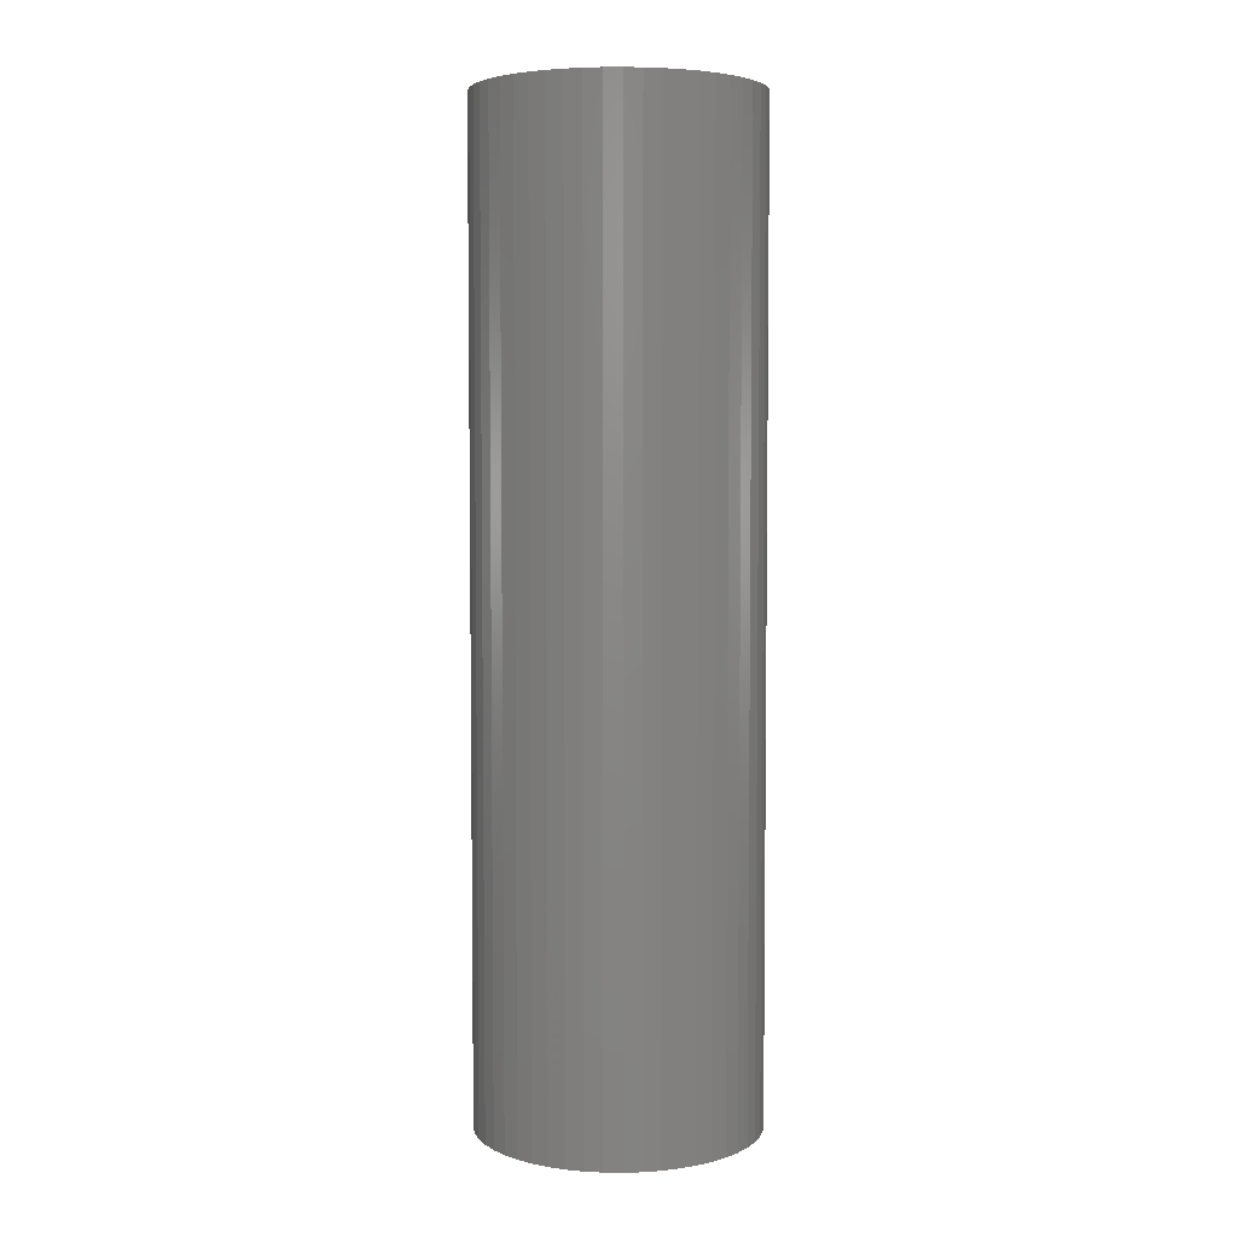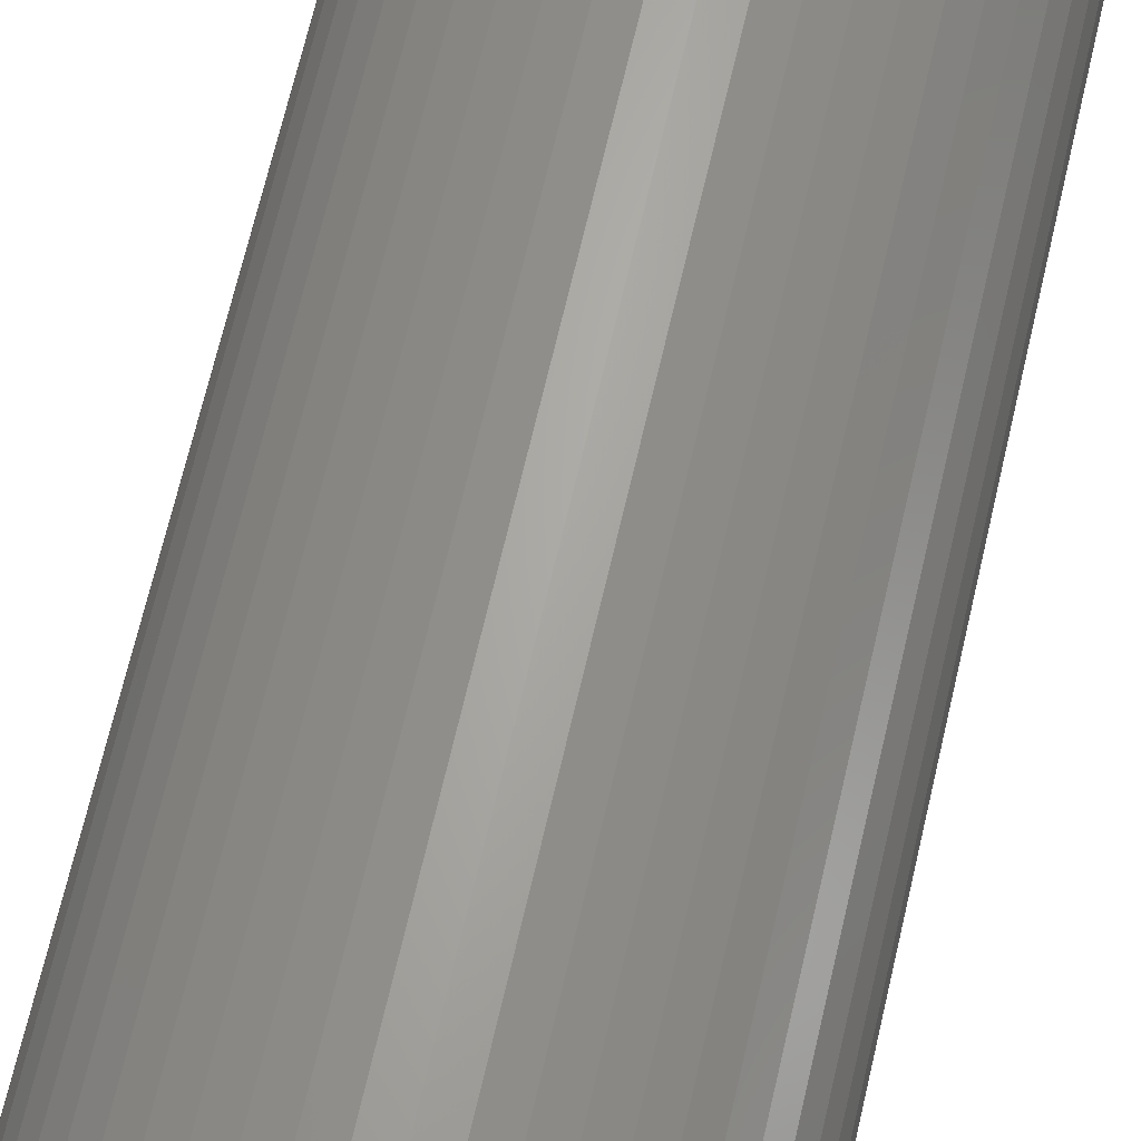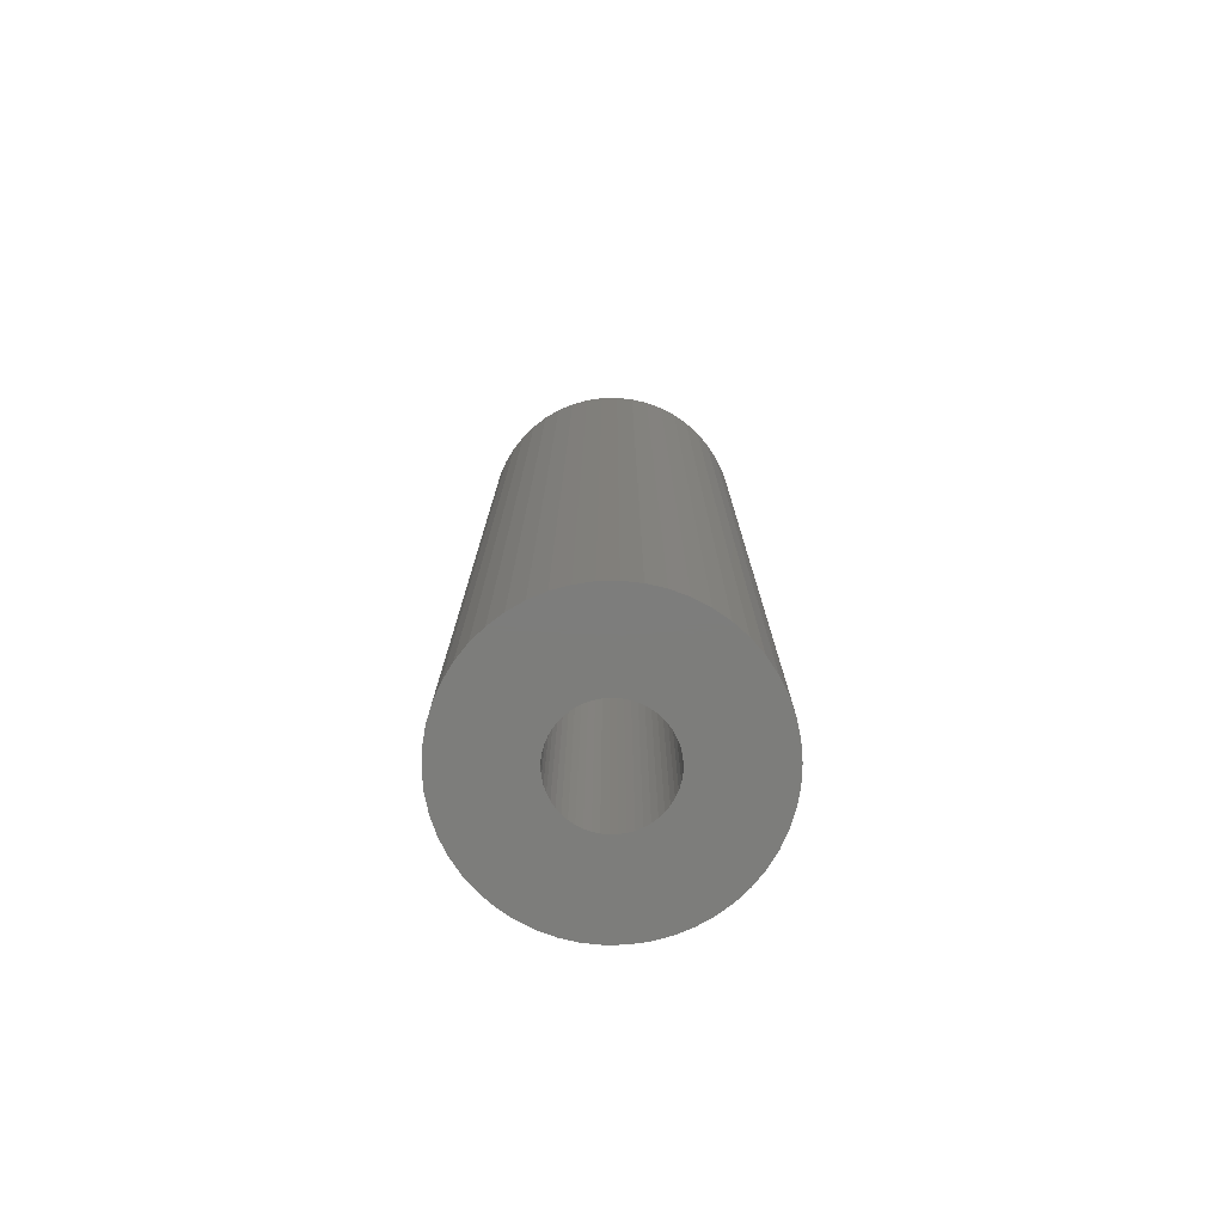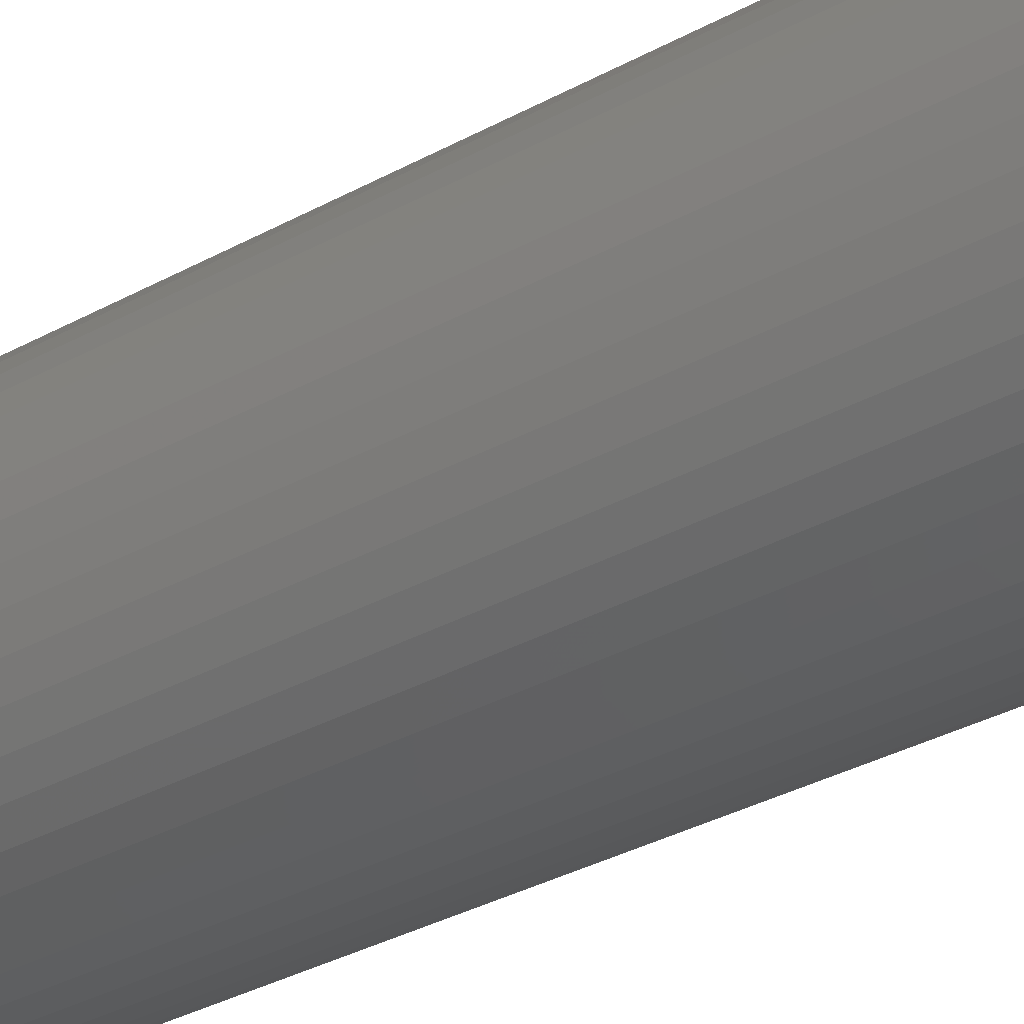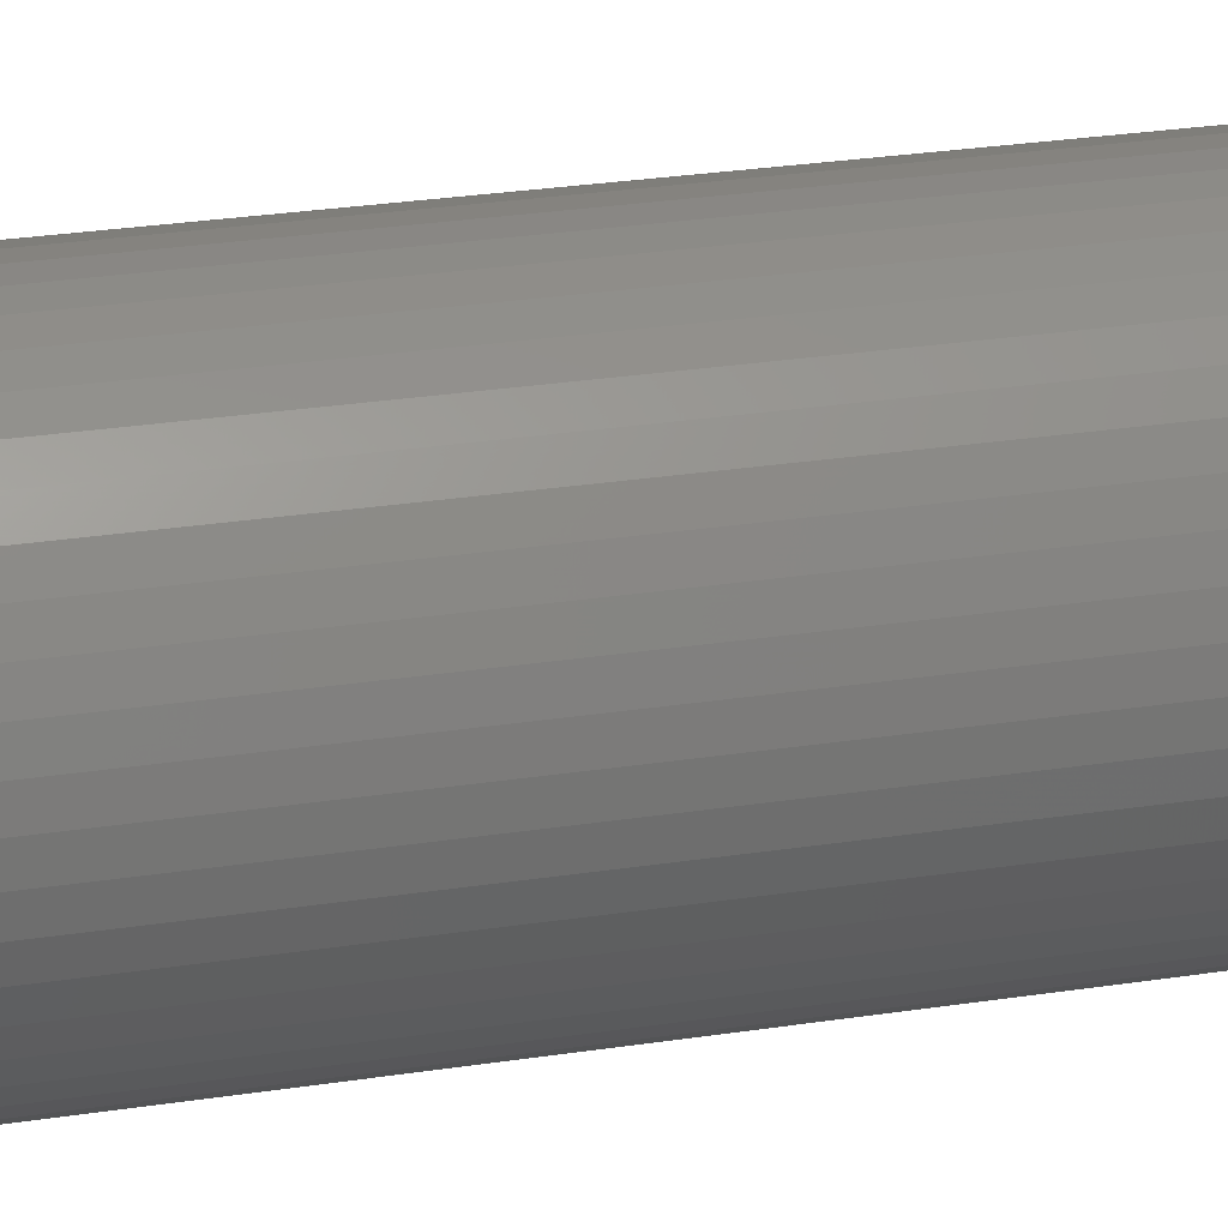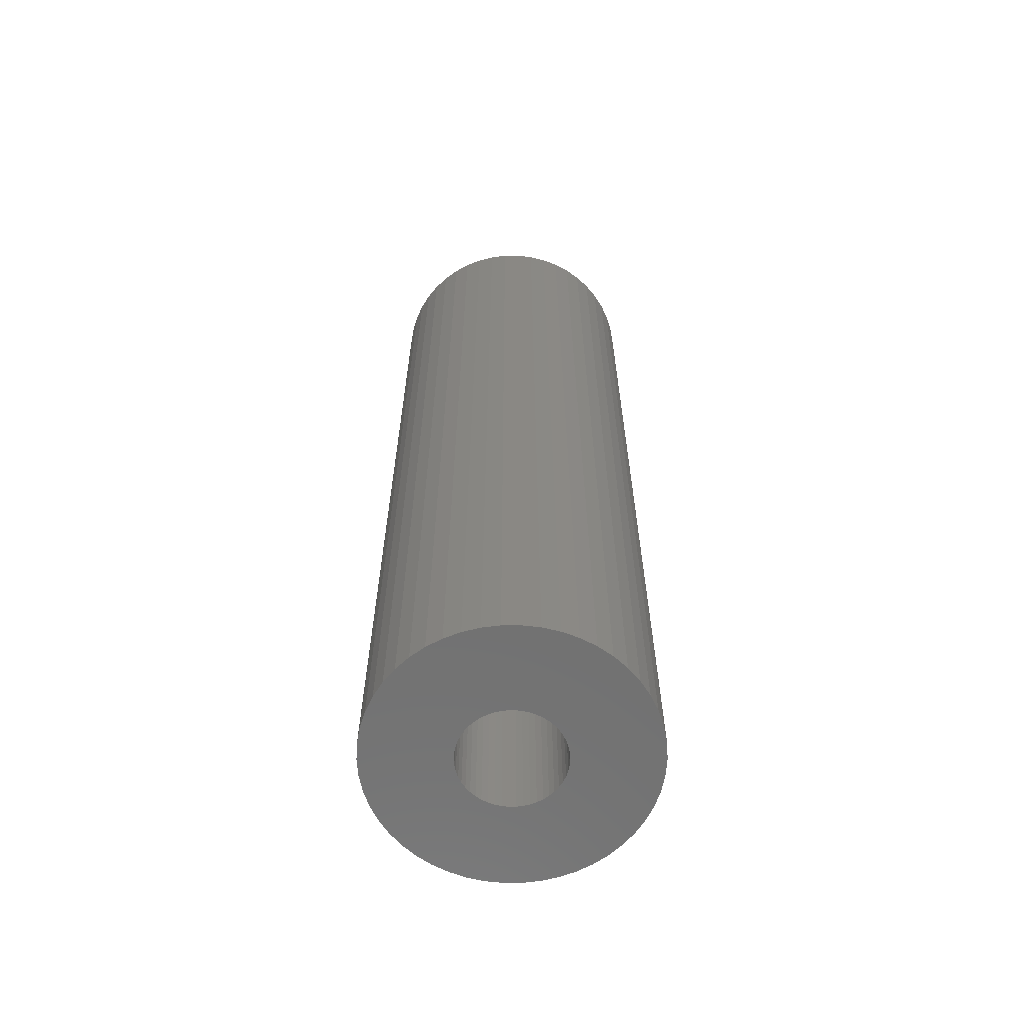
<metadata>
{"format":"stl","ext":"stl","renderer":"f3d","projection":"perspective","resolution":1024,"background":"white","views":[{"elev":4.9,"azim":30.8,"up":"+Z"},{"elev":65.2,"azim":-167.2,"up":"+Y"},{"elev":-76.6,"azim":116.4,"up":"+Z"},{"elev":-32.2,"azim":-51.9,"up":"+Y"},{"elev":25.9,"azim":-104.1,"up":"+Y"},{"elev":-63.0,"azim":-35.7,"up":"+Z"}]}
</metadata>
<code>
# stl→obj: 200 verts, 400 faces
v 6 0 21
v 5.953 0.752 -21
v 5.953 0.752 21
v 6 0 -21
v -6 0 -21
v -5.953 0.752 21
v -5.953 0.752 -21
v -6 0 21
v 0.3767 5.988 -21
v -0.3767 5.988 21
v 0.3767 5.988 21
v -0.3767 5.988 -21
v -0.3767 -5.988 -21
v 0.3767 -5.988 21
v -0.3767 -5.988 21
v 0.3767 -5.988 -21
v 4.374 4.107 -21
v 3.825 4.623 21
v 4.374 4.107 21
v 3.825 4.623 -21
v -3.825 4.623 -21
v -4.374 4.107 21
v -3.825 4.623 21
v -4.374 4.107 -21
v -1.854 5.706 -21
v -2.555 5.429 21
v -1.854 5.706 21
v -2.555 5.429 -21
v 5.579 2.209 21
v 5.258 2.891 -21
v 5.258 2.891 21
v 5.579 2.209 -21
v 5.811 1.492 -21
v 5.811 1.492 21
v 2.555 5.429 -21
v 1.854 5.706 21
v 2.555 5.429 21
v 1.854 5.706 -21
v 1.124 5.894 21
v 1.124 5.894 -21
v 3.215 5.066 -21
v 3.215 5.066 21
v -5.579 2.209 -21
v -5.258 2.891 21
v -5.258 2.891 -21
v -5.579 2.209 21
v -5.811 1.492 -21
v -5.811 1.492 21
v -1.124 5.894 21
v -1.124 5.894 -21
v 1.124 -5.894 21
v 1.124 -5.894 -21
v 1.854 -5.706 -21
v 2.555 -5.429 21
v 1.854 -5.706 21
v 2.555 -5.429 -21
v 4.854 3.527 21
v 4.854 3.527 -21
v -4.854 3.527 21
v -4.854 3.527 -21
v 2.25 0 21
v 2.232 0.282 21
v 5.953 -0.752 21
v 2.179 0.5596 21
v 2.232 -0.282 21
v 2.092 0.8283 21
v 5.811 -1.492 21
v 1.972 1.084 21
v 2.179 -0.5596 21
v 1.82 1.323 21
v 5.579 -2.209 21
v 1.64 1.54 21
v 2.092 -0.8283 21
v 1.434 1.734 21
v 5.258 -2.891 21
v 1.206 1.9 21
v 1.972 -1.084 21
v 4.854 -3.527 21
v 0.958 2.036 21
v 0.6953 2.14 21
v 0.4216 2.21 21
v 0.1413 2.246 21
v -0.1413 2.246 21
v -0.4216 2.21 21
v -0.6953 2.14 21
v -0.958 2.036 21
v -1.206 1.9 21
v -3.215 5.066 21
v -1.434 1.734 21
v -1.64 1.54 21
v -1.82 1.323 21
v -1.972 1.084 21
v 1.82 -1.323 21
v 4.374 -4.107 21
v 1.64 -1.54 21
v 3.825 -4.623 21
v 1.434 -1.734 21
v 3.215 -5.066 21
v 1.206 -1.9 21
v 0.958 -2.036 21
v 0.6953 -2.14 21
v 0.4216 -2.21 21
v 0.1413 -2.246 21
v -0.1413 -2.246 21
v -0.4216 -2.21 21
v -1.124 -5.894 21
v -0.6953 -2.14 21
v -1.854 -5.706 21
v -0.958 -2.036 21
v -2.555 -5.429 21
v -1.206 -1.9 21
v -3.215 -5.066 21
v -1.434 -1.734 21
v -3.825 -4.623 21
v -1.64 -1.54 21
v -4.374 -4.107 21
v -1.82 -1.323 21
v -4.854 -3.527 21
v -1.972 -1.084 21
v -5.258 -2.891 21
v -2.092 -0.8283 21
v -5.579 -2.209 21
v -2.179 -0.5596 21
v -5.811 -1.492 21
v -2.232 -0.282 21
v -5.953 -0.752 21
v -2.25 0 21
v -2.092 0.8283 21
v -2.179 0.5596 21
v -2.232 0.282 21
v -3.215 5.066 -21
v 5.953 -0.752 -21
v 3.215 -5.066 -21
v 3.825 -4.623 -21
v 4.374 -4.107 -21
v 5.811 -1.492 -21
v -4.374 -4.107 -21
v -3.825 -4.623 -21
v -5.258 -2.891 -21
v -5.579 -2.209 -21
v -4.854 -3.527 -21
v 2.25 0 -21
v 2.232 -0.282 -21
v 2.179 -0.5596 -21
v 5.579 -2.209 -21
v 2.232 0.282 -21
v 2.092 -0.8283 -21
v 5.258 -2.891 -21
v 1.972 -1.084 -21
v 4.854 -3.527 -21
v 2.179 0.5596 -21
v 1.82 -1.323 -21
v 1.64 -1.54 -21
v 2.092 0.8283 -21
v 1.434 -1.734 -21
v 1.206 -1.9 -21
v 1.972 1.084 -21
v 0.958 -2.036 -21
v 0.6953 -2.14 -21
v 0.4216 -2.21 -21
v 0.1413 -2.246 -21
v -0.1413 -2.246 -21
v -0.4216 -2.21 -21
v -1.124 -5.894 -21
v -0.6953 -2.14 -21
v -1.854 -5.706 -21
v -0.958 -2.036 -21
v -2.555 -5.429 -21
v -1.206 -1.9 -21
v -3.215 -5.066 -21
v -1.434 -1.734 -21
v -1.64 -1.54 -21
v -1.82 -1.323 -21
v -1.972 -1.084 -21
v 1.82 1.323 -21
v 1.64 1.54 -21
v 1.434 1.734 -21
v 1.206 1.9 -21
v 0.958 2.036 -21
v 0.6953 2.14 -21
v 0.4216 2.21 -21
v 0.1413 2.246 -21
v -0.1413 2.246 -21
v -0.4216 2.21 -21
v -0.6953 2.14 -21
v -0.958 2.036 -21
v -1.206 1.9 -21
v -1.434 1.734 -21
v -1.64 1.54 -21
v -1.82 1.323 -21
v -1.972 1.084 -21
v -2.092 0.8283 -21
v -2.179 0.5596 -21
v -2.232 0.282 -21
v -2.25 0 -21
v -2.092 -0.8283 -21
v -2.179 -0.5596 -21
v -5.811 -1.492 -21
v -2.232 -0.282 -21
v -5.953 -0.752 -21
f 1 2 3
f 2 1 4
f 5 6 7
f 6 5 8
f 9 10 11
f 10 9 12
f 13 14 15
f 14 13 16
f 17 18 19
f 18 17 20
f 21 22 23
f 22 21 24
f 25 26 27
f 26 25 28
f 29 30 31
f 30 29 32
f 3 33 34
f 33 3 2
f 35 36 37
f 36 35 38
f 38 39 36
f 39 38 40
f 41 37 42
f 37 41 35
f 43 44 45
f 44 43 46
f 47 46 43
f 46 47 48
f 12 49 10
f 49 12 50
f 16 51 14
f 51 16 52
f 53 54 55
f 54 53 56
f 34 32 29
f 32 34 33
f 57 17 19
f 17 57 58
f 31 58 57
f 58 31 30
f 40 11 39
f 11 40 9
f 20 42 18
f 42 20 41
f 45 59 60
f 59 45 44
f 60 22 24
f 22 60 59
f 7 48 47
f 48 7 6
f 61 1 3
f 62 3 34
f 1 61 63
f 64 34 29
f 65 63 61
f 66 29 31
f 63 65 67
f 68 31 57
f 69 67 65
f 70 57 19
f 67 69 71
f 72 19 18
f 73 71 69
f 74 18 42
f 71 73 75
f 76 42 37
f 77 75 73
f 75 77 78
f 3 62 61
f 34 64 62
f 29 66 64
f 31 68 66
f 79 37 36
f 57 70 68
f 19 72 70
f 18 74 72
f 42 76 74
f 80 36 39
f 37 79 76
f 36 80 79
f 39 81 80
f 11 81 39
f 11 82 81
f 11 83 82
f 10 83 11
f 10 84 83
f 49 84 10
f 84 49 85
f 27 85 49
f 85 27 86
f 26 86 27
f 86 26 87
f 88 87 26
f 87 88 89
f 23 89 88
f 89 23 90
f 22 90 23
f 90 22 91
f 91 59 92
f 59 91 22
f 93 78 77
f 78 93 94
f 95 94 93
f 94 95 96
f 97 96 95
f 96 97 98
f 99 98 97
f 98 99 54
f 100 54 99
f 54 100 55
f 101 55 100
f 55 101 51
f 102 51 101
f 102 14 51
f 103 14 102
f 104 14 103
f 104 15 14
f 105 15 104
f 106 105 107
f 108 107 109
f 105 106 15
f 110 109 111
f 112 111 113
f 114 113 115
f 116 115 117
f 107 108 106
f 118 117 119
f 120 119 121
f 122 121 123
f 124 123 125
f 109 110 108
f 126 125 127
f 44 92 59
f 92 44 128
f 111 112 110
f 46 128 44
f 113 114 112
f 128 46 129
f 115 116 114
f 48 129 46
f 117 118 116
f 129 48 130
f 119 120 118
f 6 130 48
f 121 122 120
f 130 6 127
f 123 124 122
f 8 127 6
f 125 126 124
f 127 8 126
f 28 88 26
f 88 28 131
f 131 23 88
f 23 131 21
f 50 27 49
f 27 50 25
f 63 4 1
f 4 63 132
f 56 98 54
f 98 56 133
f 134 94 96
f 94 134 135
f 67 132 63
f 132 67 136
f 137 114 116
f 114 137 138
f 139 122 140
f 122 139 120
f 141 120 139
f 120 141 118
f 142 4 132
f 143 132 136
f 4 142 2
f 144 136 145
f 146 2 142
f 147 145 148
f 2 146 33
f 149 148 150
f 151 33 146
f 152 150 135
f 33 151 32
f 153 135 134
f 154 32 151
f 155 134 133
f 32 154 30
f 156 133 56
f 157 30 154
f 30 157 58
f 132 143 142
f 136 144 143
f 145 147 144
f 148 149 147
f 158 56 53
f 150 152 149
f 135 153 152
f 134 155 153
f 133 156 155
f 159 53 52
f 56 158 156
f 53 159 158
f 52 160 159
f 16 160 52
f 16 161 160
f 16 162 161
f 13 162 16
f 13 163 162
f 164 163 13
f 163 164 165
f 166 165 164
f 165 166 167
f 168 167 166
f 167 168 169
f 170 169 168
f 169 170 171
f 138 171 170
f 171 138 172
f 137 172 138
f 172 137 173
f 173 141 174
f 141 173 137
f 175 58 157
f 58 175 17
f 176 17 175
f 17 176 20
f 177 20 176
f 20 177 41
f 178 41 177
f 41 178 35
f 179 35 178
f 35 179 38
f 180 38 179
f 38 180 40
f 181 40 180
f 181 9 40
f 182 9 181
f 183 9 182
f 183 12 9
f 184 12 183
f 50 184 185
f 25 185 186
f 184 50 12
f 28 186 187
f 131 187 188
f 21 188 189
f 24 189 190
f 185 25 50
f 60 190 191
f 45 191 192
f 43 192 193
f 47 193 194
f 186 28 25
f 7 194 195
f 139 174 141
f 174 139 196
f 187 131 28
f 140 196 139
f 188 21 131
f 196 140 197
f 189 24 21
f 198 197 140
f 190 60 24
f 197 198 199
f 191 45 60
f 200 199 198
f 192 43 45
f 199 200 195
f 193 47 43
f 5 195 200
f 194 7 47
f 195 5 7
f 75 145 71
f 145 75 148
f 94 150 78
f 150 94 135
f 137 118 141
f 118 137 116
f 140 124 198
f 124 140 122
f 52 55 51
f 55 52 53
f 133 96 98
f 96 133 134
f 71 136 67
f 136 71 145
f 78 148 75
f 148 78 150
f 164 15 106
f 15 164 13
f 168 108 110
f 108 168 166
f 166 106 108
f 106 166 164
f 198 126 200
f 126 198 124
f 200 8 5
f 8 200 126
f 170 110 112
f 110 170 168
f 138 112 114
f 112 138 170
f 129 192 128
f 192 129 193
f 157 70 175
f 70 157 68
f 181 80 81
f 80 181 180
f 180 79 80
f 79 180 179
f 186 85 86
f 85 186 185
f 128 191 92
f 191 128 192
f 143 61 142
f 61 143 65
f 177 72 74
f 72 177 176
f 178 74 76
f 74 178 177
f 91 189 90
f 189 91 190
f 187 86 87
f 86 187 186
f 184 83 84
f 83 184 183
f 188 87 89
f 87 188 187
f 142 62 146
f 62 142 61
f 153 97 95
f 97 153 155
f 152 77 149
f 77 152 93
f 162 105 104
f 105 162 163
f 159 102 101
f 102 159 160
f 175 72 176
f 72 175 70
f 183 82 83
f 82 183 182
f 179 76 79
f 76 179 178
f 127 194 130
f 194 127 195
f 130 193 129
f 193 130 194
f 92 190 91
f 190 92 191
f 185 84 85
f 84 185 184
f 189 89 90
f 89 189 188
f 144 65 143
f 65 144 69
f 160 103 102
f 103 160 161
f 153 93 152
f 93 153 95
f 154 68 157
f 68 154 66
f 151 66 154
f 66 151 64
f 146 64 151
f 64 146 62
f 182 81 82
f 81 182 181
f 147 69 144
f 69 147 73
f 149 73 147
f 73 149 77
f 167 111 109
f 111 167 169
f 125 195 127
f 195 125 199
f 121 197 123
f 197 121 196
f 115 173 117
f 173 115 172
f 119 196 121
f 196 119 174
f 158 101 100
f 101 158 159
f 155 99 97
f 99 155 156
f 171 115 113
f 115 171 172
f 161 104 103
f 104 161 162
f 169 113 111
f 113 169 171
f 123 199 125
f 199 123 197
f 117 174 119
f 174 117 173
f 156 100 99
f 100 156 158
f 163 107 105
f 107 163 165
f 165 109 107
f 109 165 167

</code>
